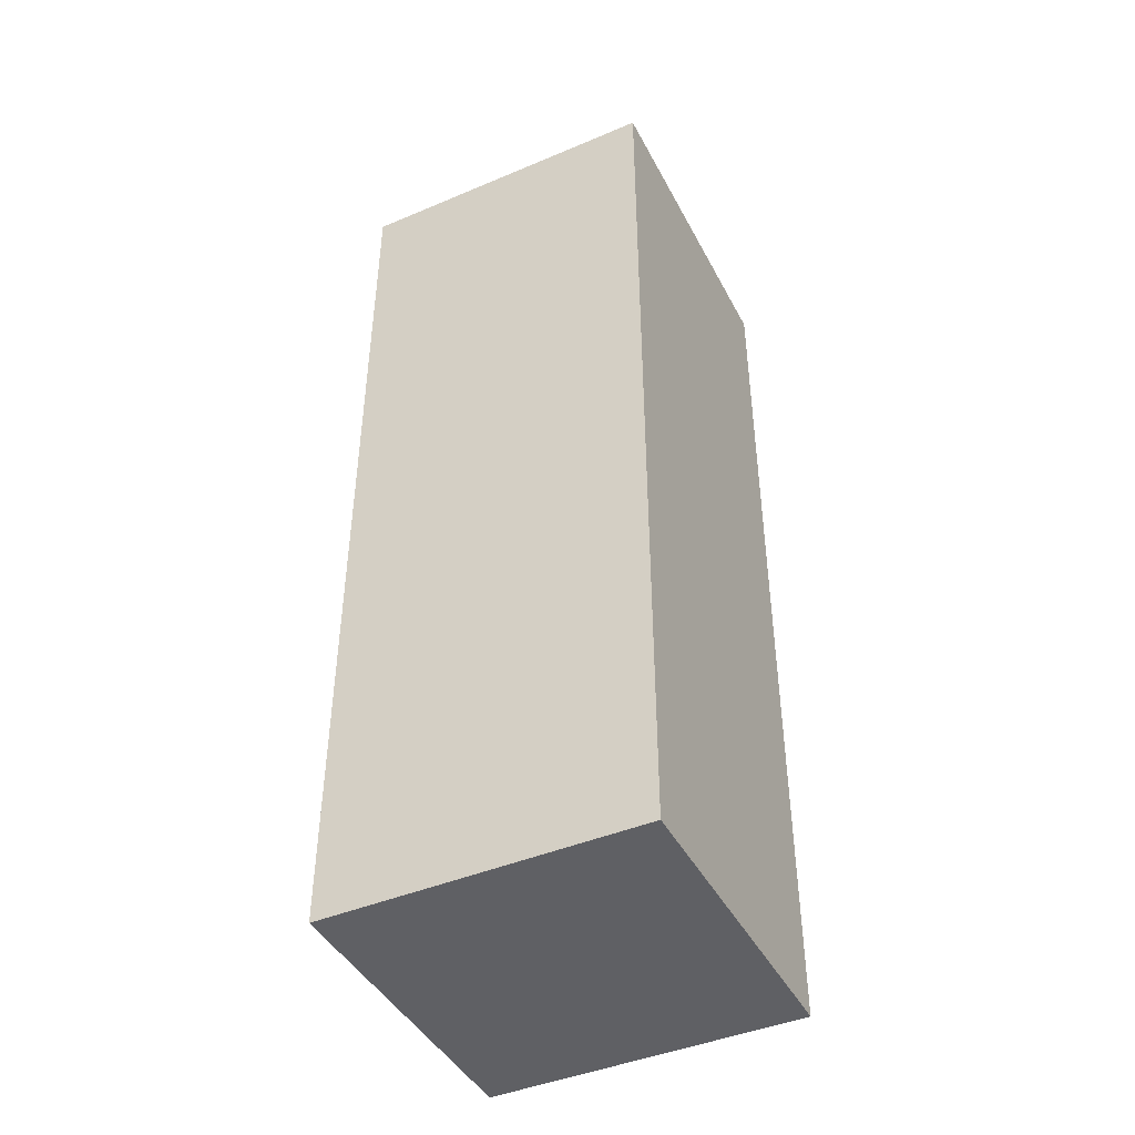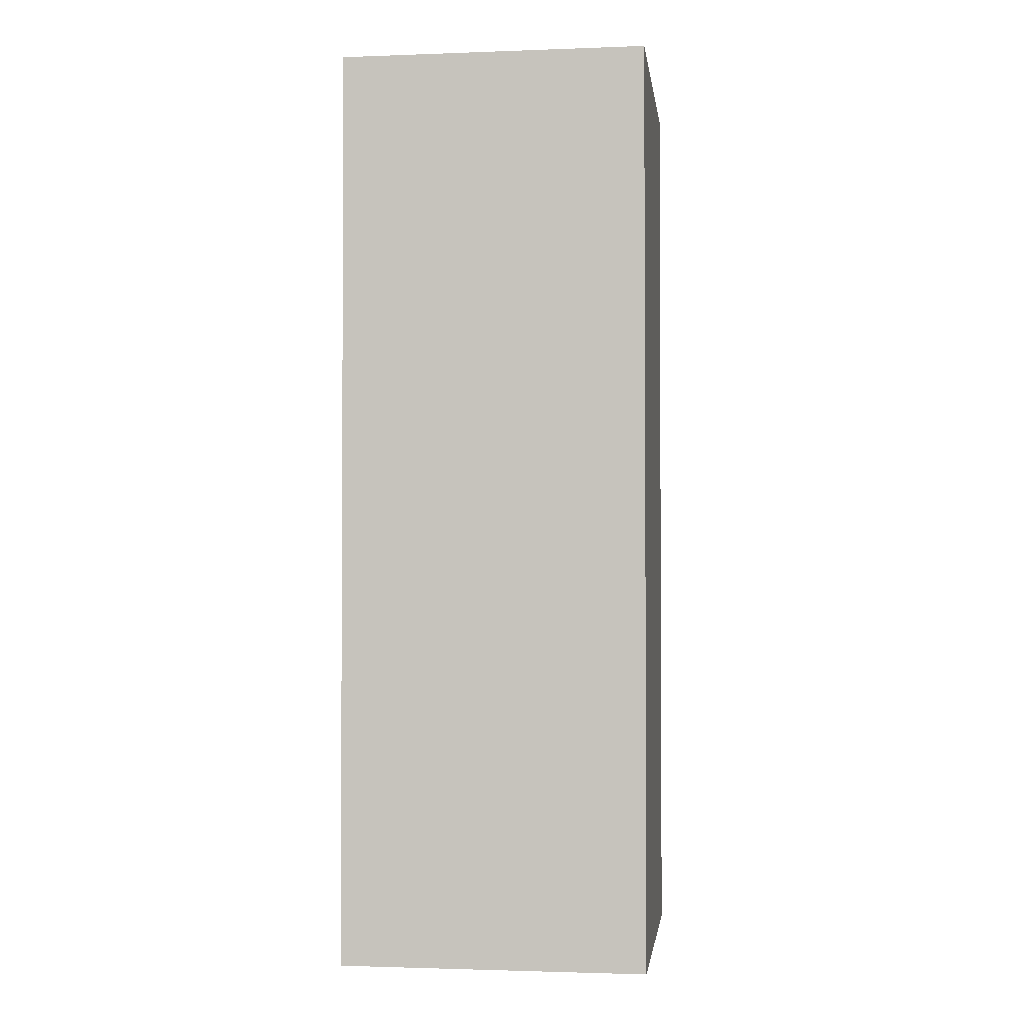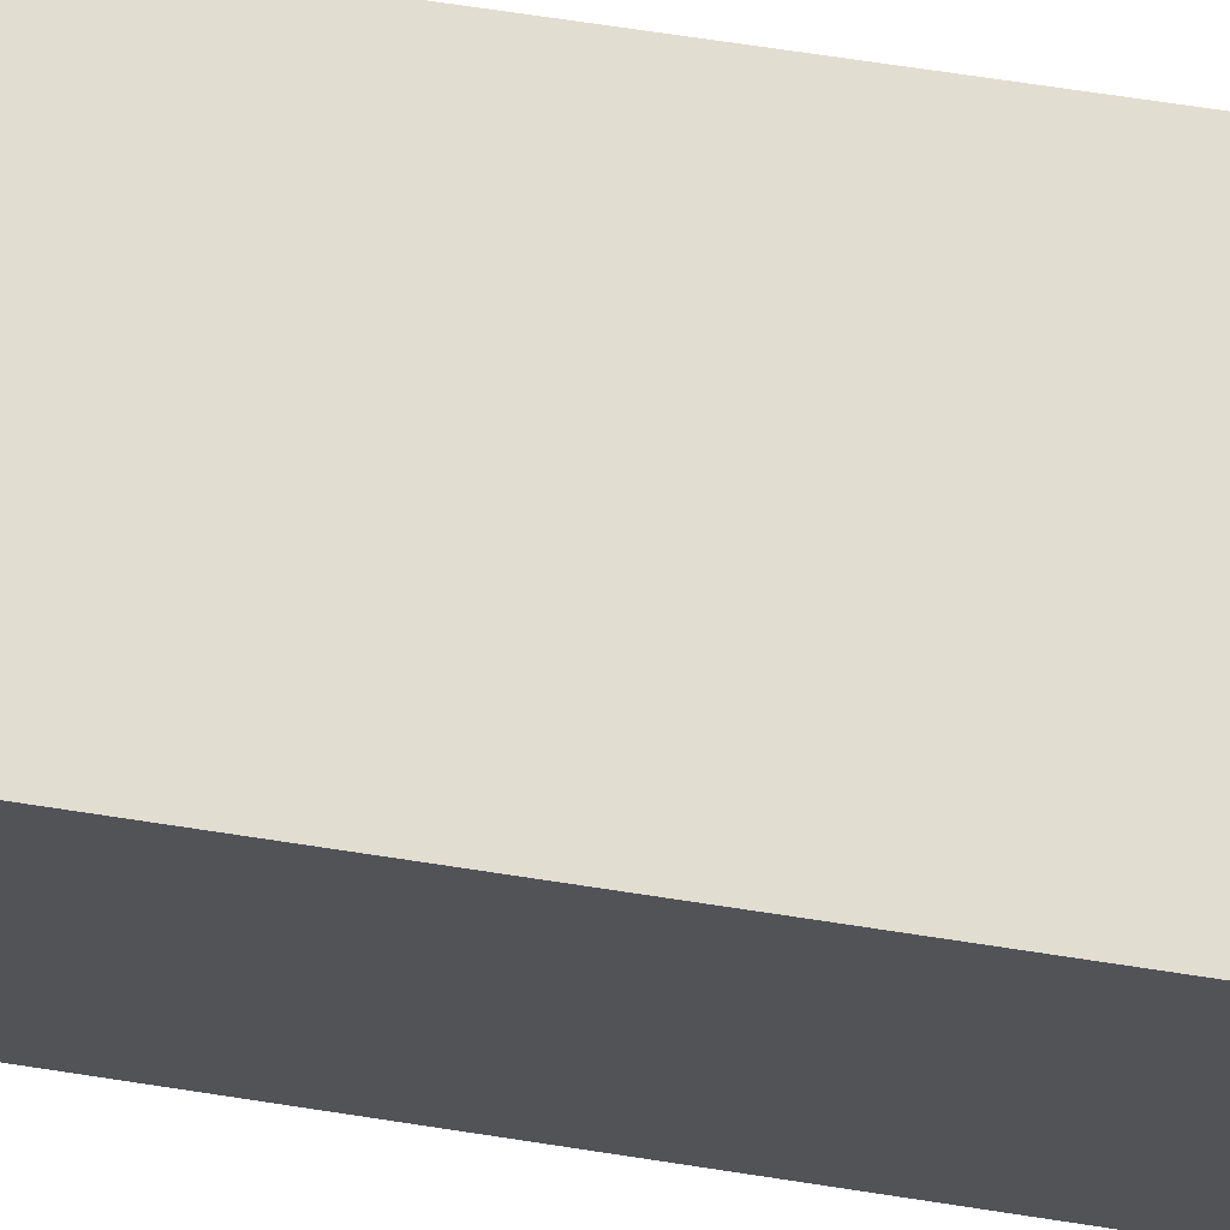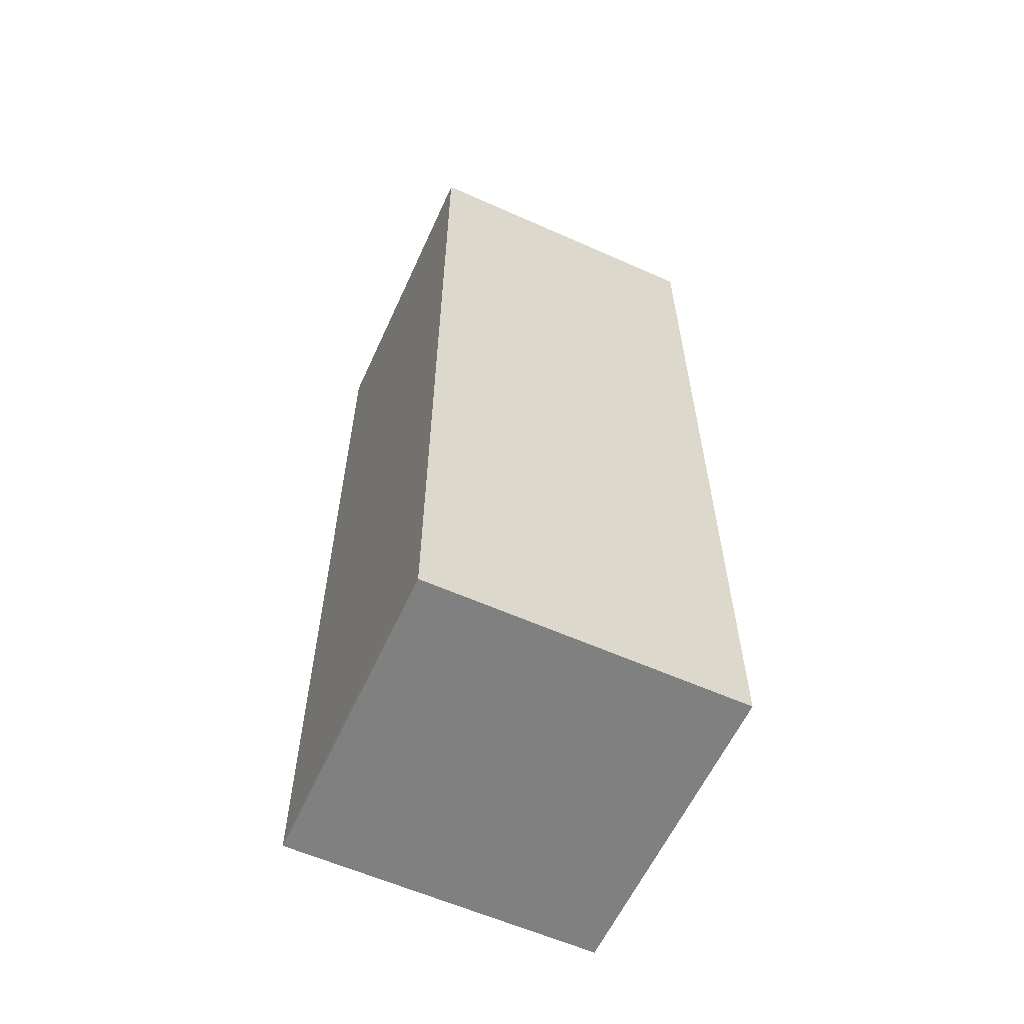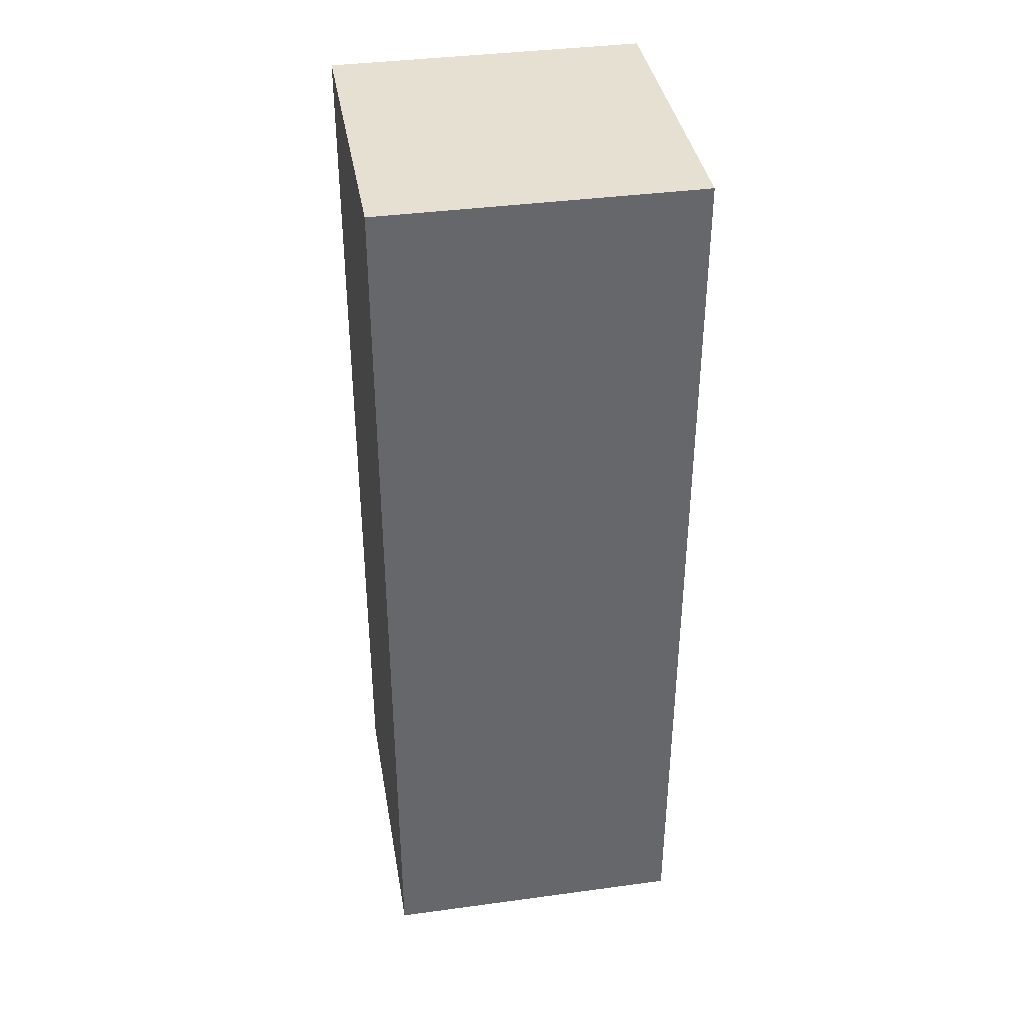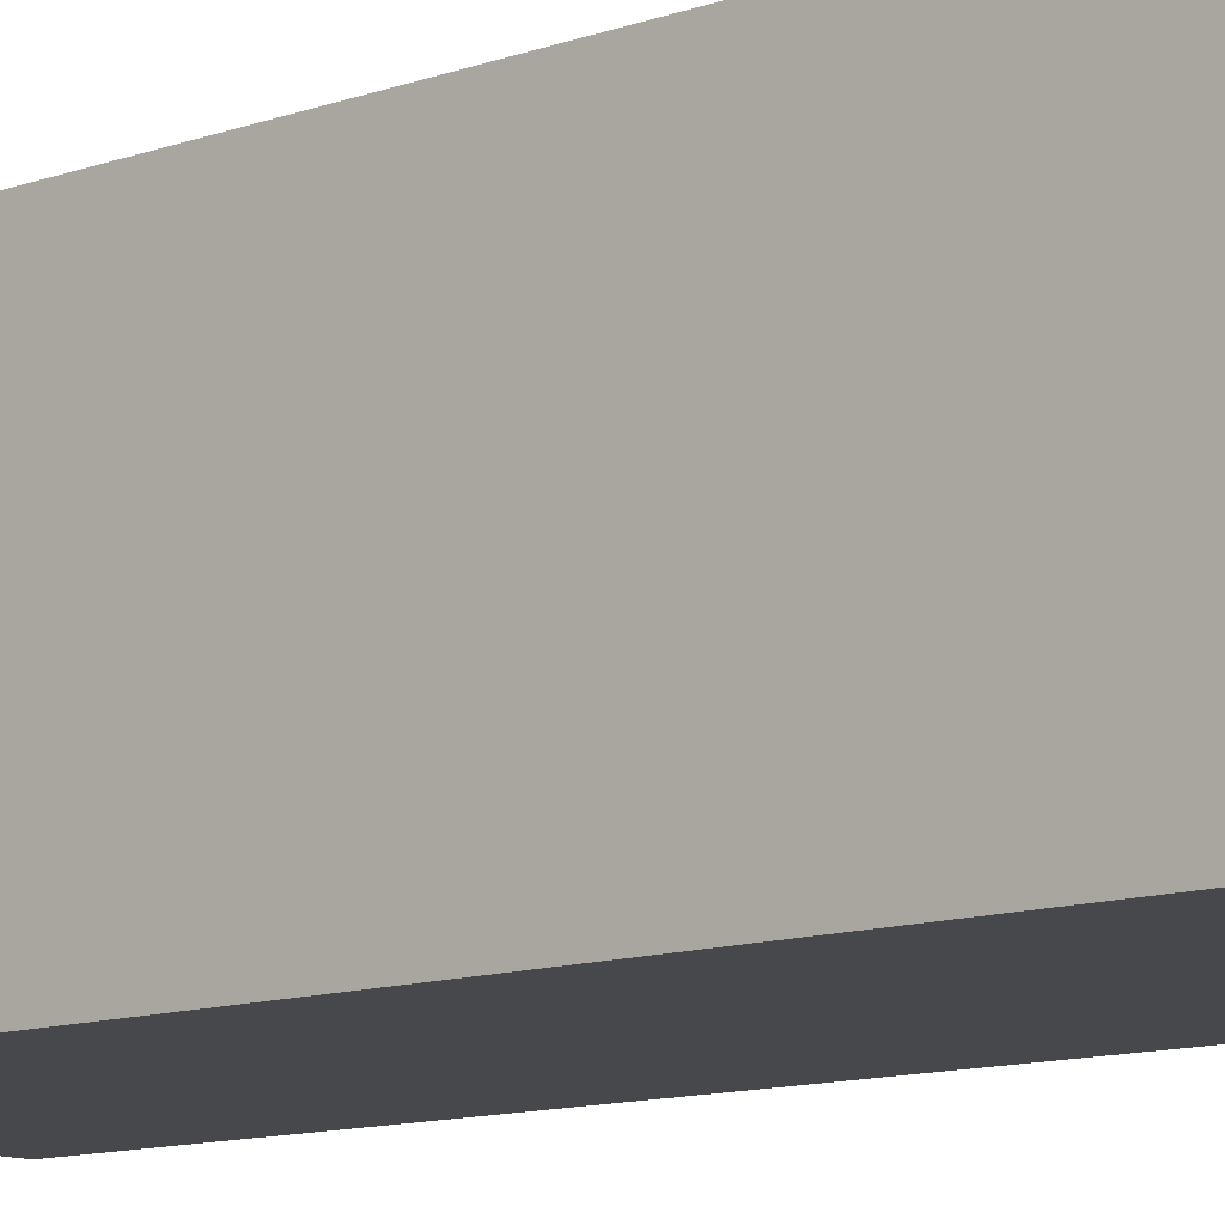
<metadata>
{"format":"obj","ext":"obj","renderer":"f3d","projection":"perspective","resolution":1024,"background":"white","views":[{"elev":-44.0,"azim":-153.7,"up":"+Y"},{"elev":-1.9,"azim":-172.5,"up":"+Y"},{"elev":68.5,"azim":-81.2,"up":"+Z"},{"elev":-60.0,"azim":155.5,"up":"+Y"},{"elev":38.4,"azim":-99.7,"up":"+Y"},{"elev":-11.5,"azim":-49.1,"up":"+Z"}]}
</metadata>
<code>
o
v -0.9 0.9 4.9
v -0.9 0.9 4.8
v -0.9 1.2 4.9
v -0.9 1.2 4.8
v -0.8 0.9 4.9
v -0.8 0.9 4.8
v -0.8 1.2 4.9
v -0.8 1.2 4.8
v -0.9 0.9 4.9
v -0.9 1.2 4.9
v -0.8 0.9 4.9
v -0.8 1.2 4.9
v -0.9 0.9 4.8
v -0.9 1.2 4.8
v -0.8 0.9 4.8
v -0.8 1.2 4.8
v -0.9 0.9 4.9
v -0.8 0.9 4.9
v -0.9 0.9 4.8
v -0.8 0.9 4.8
v -0.9 1.2 4.9
v -0.8 1.2 4.9
v -0.9 1.2 4.8
v -0.8 1.2 4.8
f 3 2 1
f 4 2 3
f 5 6 7
f 7 6 8
f 11 10 9
f 12 10 11
f 13 14 15
f 15 14 16
f 19 18 17
f 20 18 19
f 21 22 23
f 23 22 24

</code>
